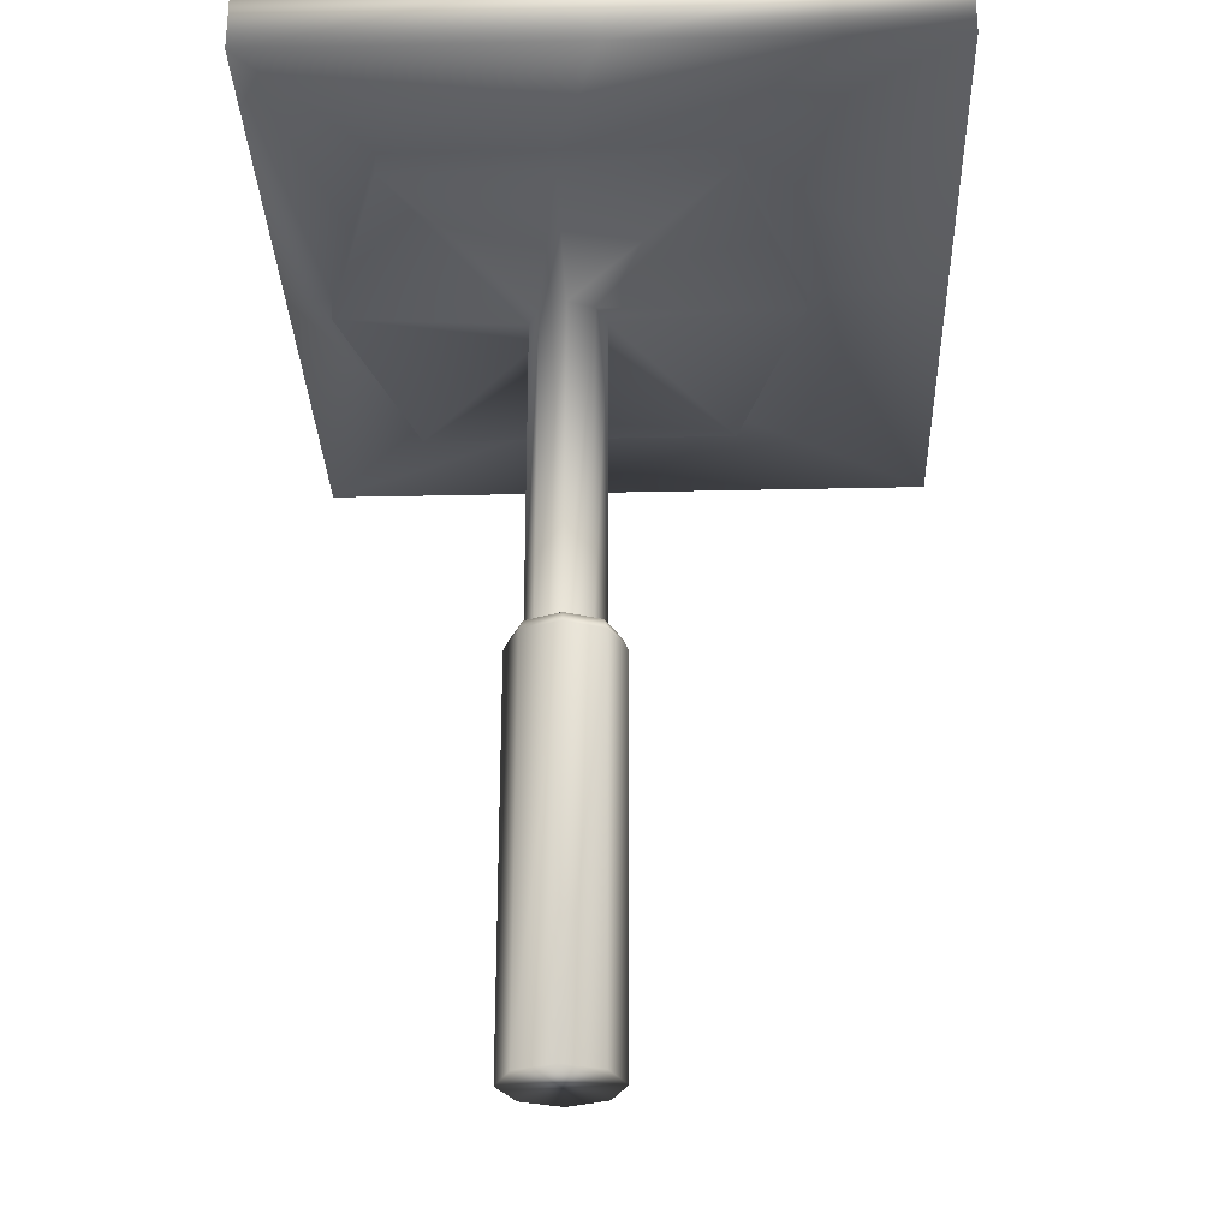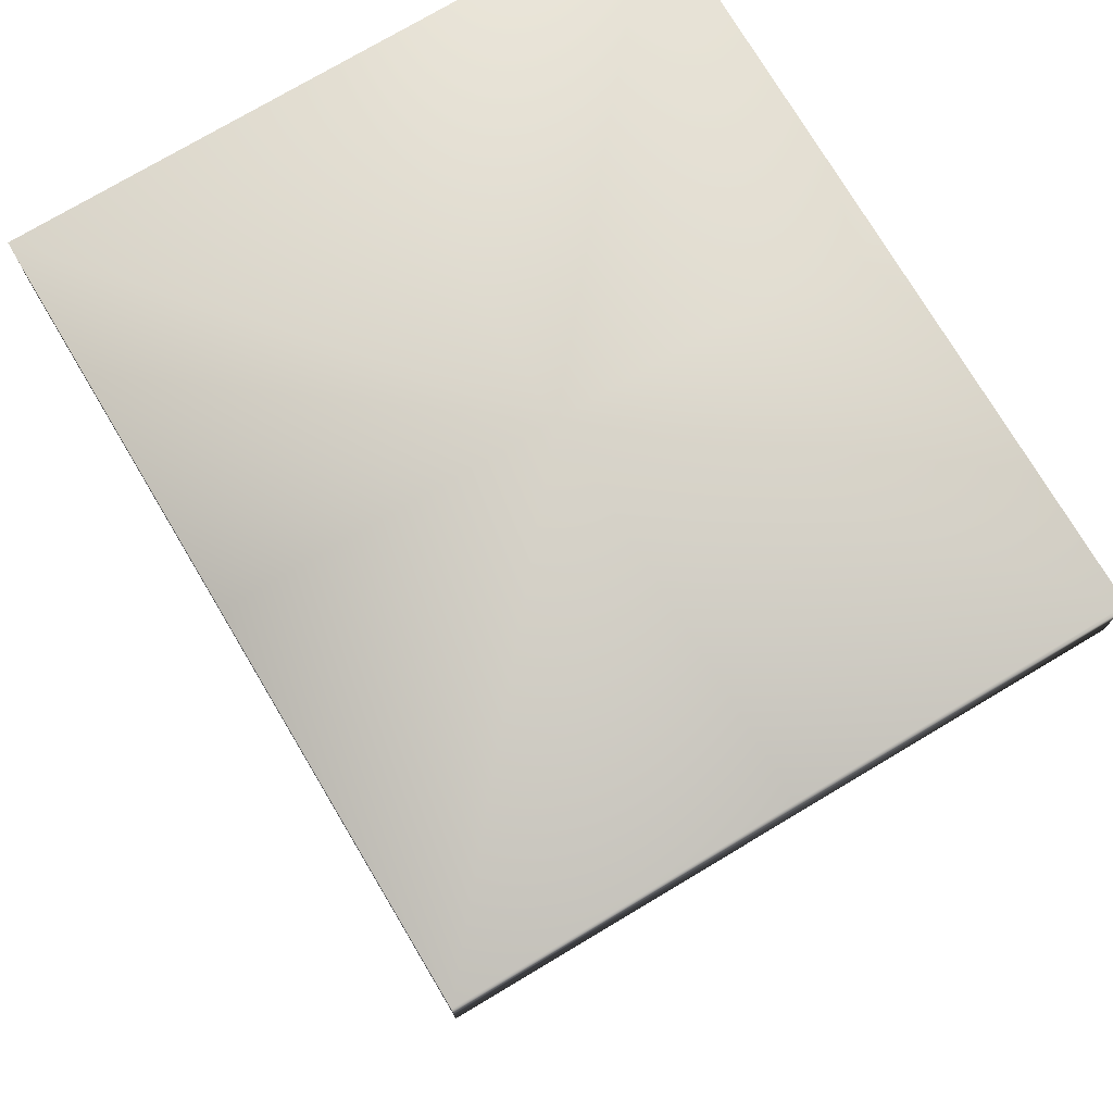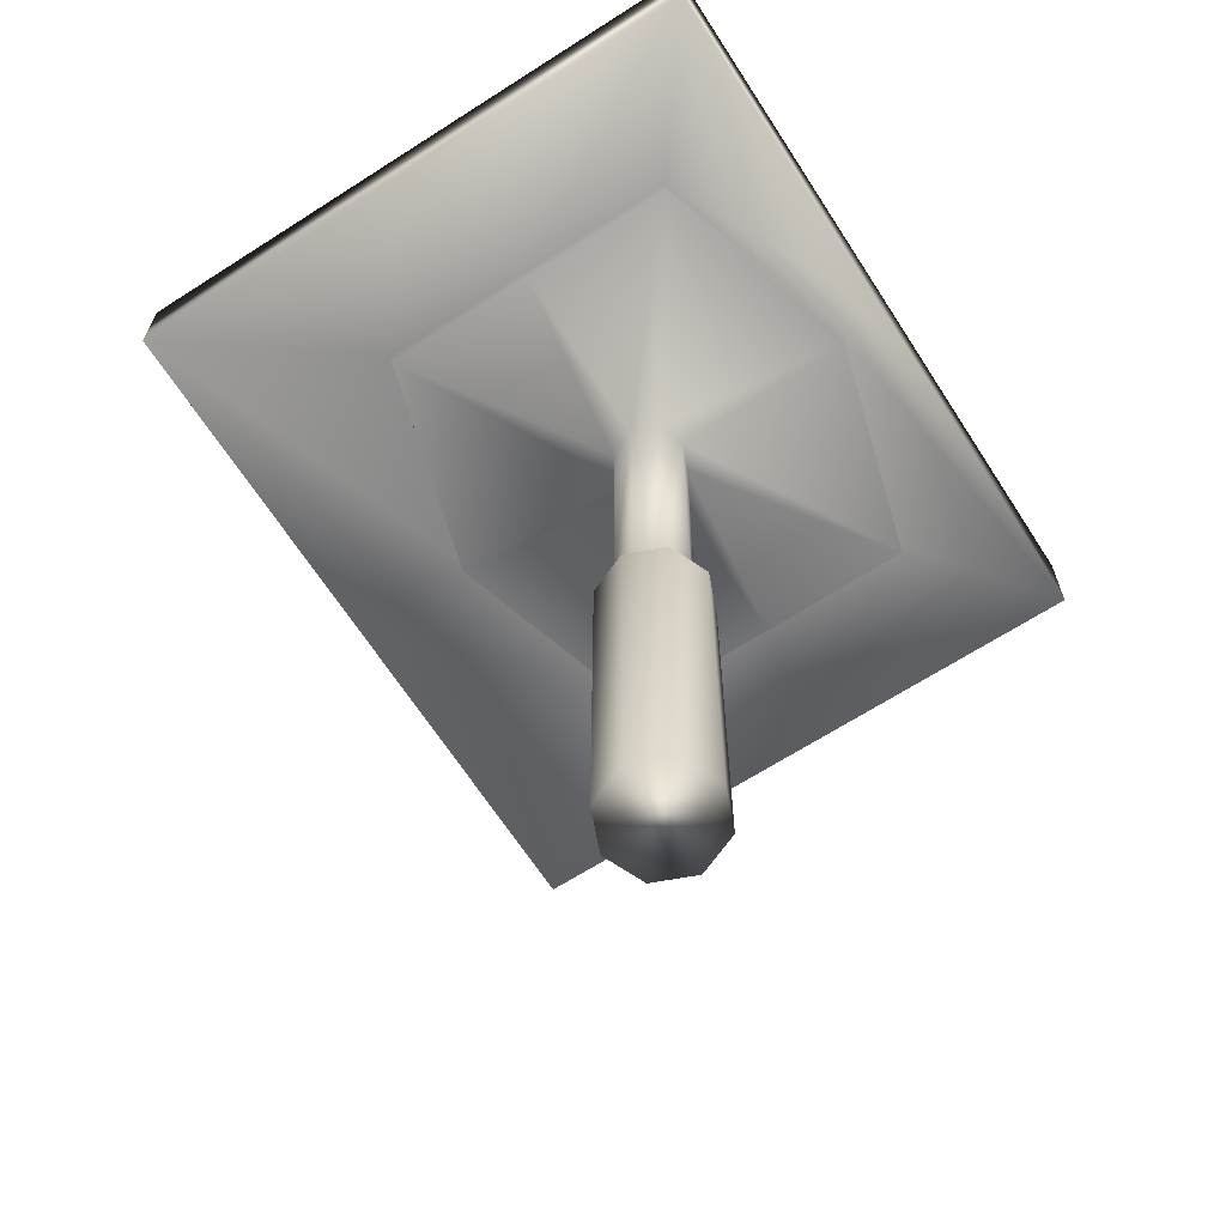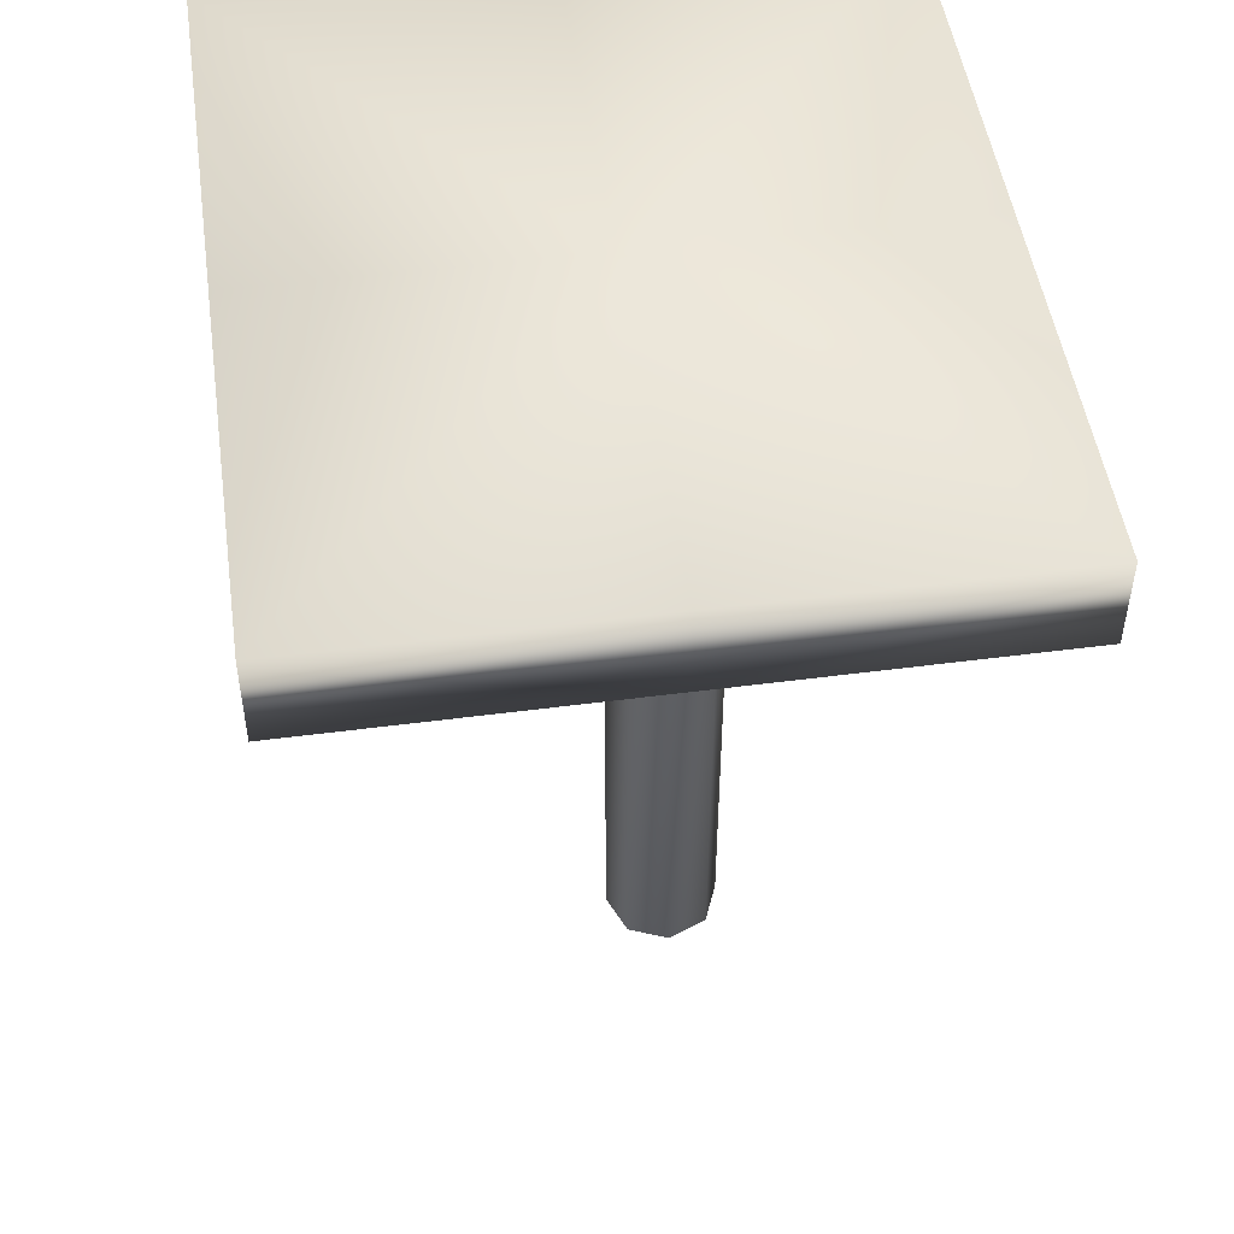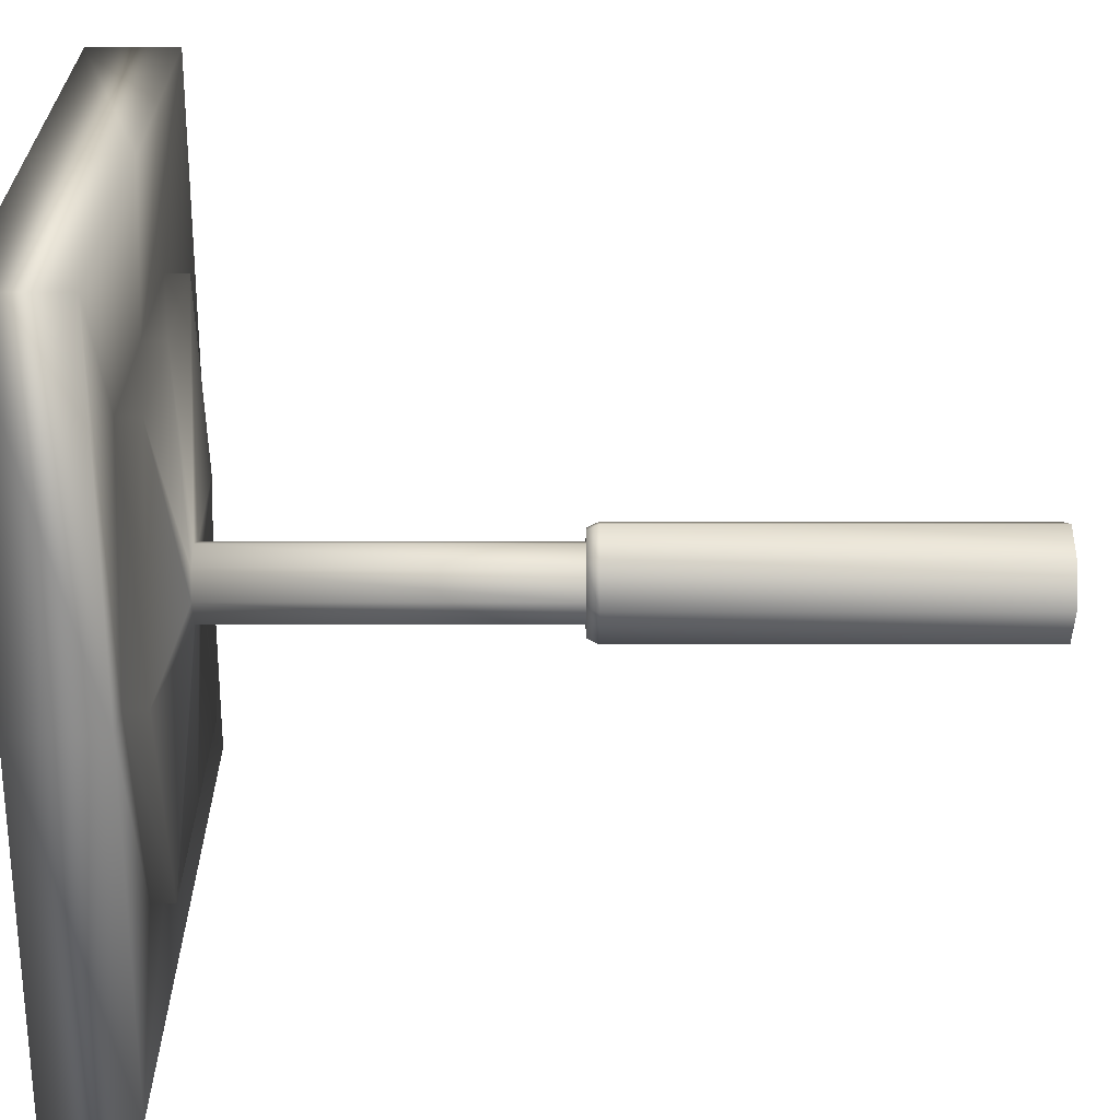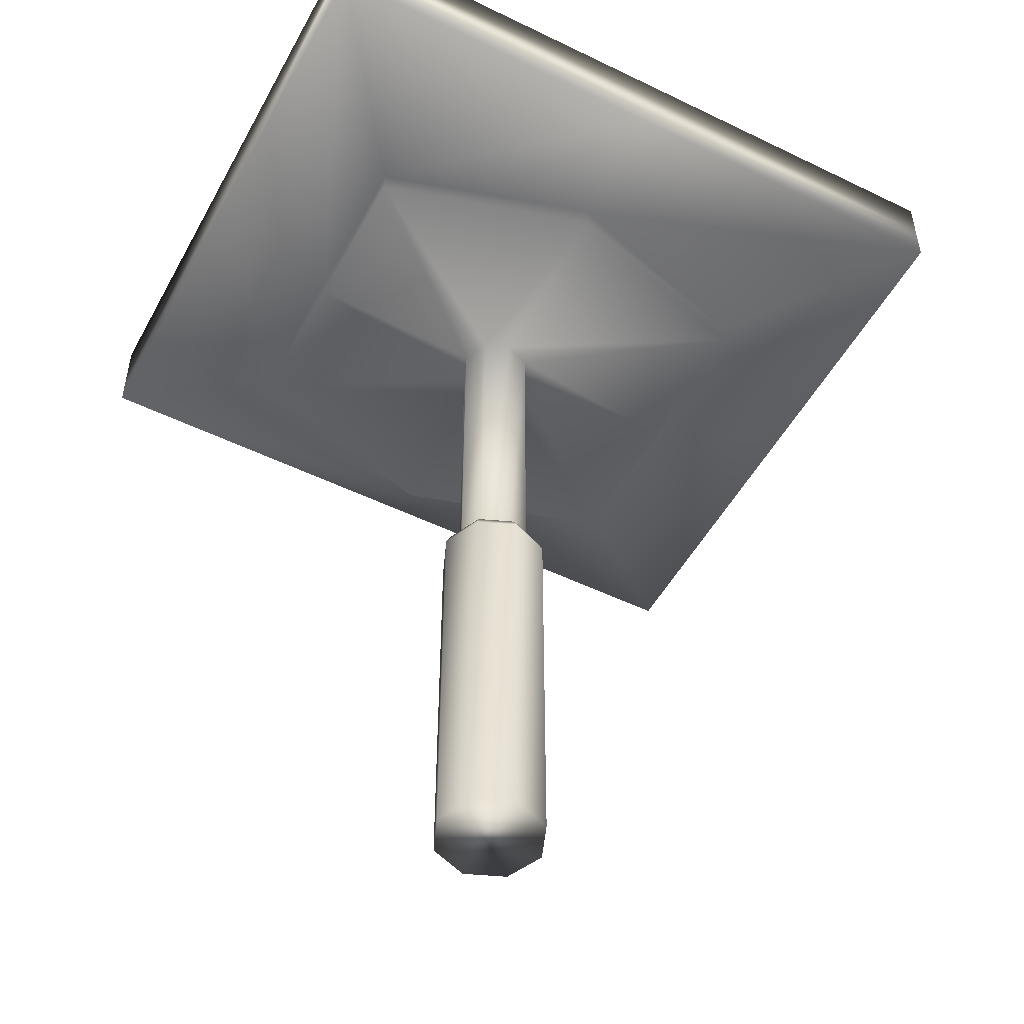
<metadata>
{"format":"obj","ext":"obj","renderer":"f3d","projection":"perspective","resolution":1024,"background":"white","views":[{"elev":-28.2,"azim":-88.0,"up":"+Y"},{"elev":75.1,"azim":59.2,"up":"+Y"},{"elev":-66.0,"azim":122.8,"up":"+Y"},{"elev":49.6,"azim":81.8,"up":"+Y"},{"elev":-63.9,"azim":-90.0,"up":"+Z"},{"elev":-50.7,"azim":-28.0,"up":"+Y"}]}
</metadata>
<code>
v 0.3774 0.02591 0.4155
v 0.3504 0.02591 0.4043
v 0.3393 0.02591 0.3774
v 0.4043 0.02591 0.4043
v 0.4155 0.02591 0.3774
v 0.4043 0.02591 0.3504
v 0.3774 0.02591 0.3393
v 0.3504 0.02591 0.3504
v 0.3504 0.3017 0.4043
v 0.3393 0.3017 0.3774
v 0.3774 0.3017 0.4155
v 0.4043 0.3017 0.4043
v 0.4155 0.3017 0.3774
v 0.4043 0.3017 0.3504
v 0.3774 0.3017 0.3393
v 0.3504 0.3017 0.3504
v 0.3531 0.3093 0.3531
v 0.3774 0.3093 0.3431
v 0.4016 0.3093 0.3531
v 0.4117 0.3093 0.3774
v 0.4016 0.3093 0.4016
v 0.3774 0.3093 0.4117
v 0.3531 0.3093 0.4016
v 0.3431 0.3093 0.3774
v 0.3592 0.3093 0.3592
v 0.3774 0.3093 0.3517
v 0.3956 0.3093 0.3592
v 0.4031 0.3093 0.3774
v 0.3956 0.3093 0.3956
v 0.3774 0.3093 0.4031
v 0.3592 0.3093 0.3956
v 0.3517 0.3093 0.3774
v 0.3592 0.5392 0.3592
v 0.3774 0.5392 0.3517
v 0.3956 0.5392 0.3592
v 0.4031 0.5392 0.3774
v 0.3956 0.5392 0.3956
v 0.3774 0.5392 0.4031
v 0.3592 0.5392 0.3956
v 0.3517 0.5392 0.3774
v 0.2242 0.5468 0.2682
v 0.3774 0.5468 0.223
v 0.5306 0.5468 0.2682
v 0.5306 0.5468 0.3774
v 0.5306 0.5468 0.4865
v 0.3774 0.5468 0.5317
v 0.2242 0.5468 0.4865
v 0.2242 0.5468 0.3774
v 0.2242 0.5621 0.2682
v 0.3774 0.5621 0.223
v 0.5306 0.5621 0.2682
v 0.5306 0.5621 0.4865
v 0.3774 0.5621 0.5317
v 0.2242 0.5621 0.4865
v 0.2242 0.5621 0.3774
v 0.1246 0.5621 0.1923
v 0.3774 0.5621 0.1923
v 0.6302 0.5621 0.1923
v 0.6302 0.5621 0.4078
v 0.5306 0.5621 0.3774
v 0.6302 0.5621 0.6233
v 0.3774 0.5621 0.6233
v 0.1246 0.5621 0.6233
v 0.1246 0.5621 0.4078
v 0.1246 0.6234 0.1923
v 0.3774 0.6234 0.1923
v 0.6302 0.6234 0.1923
v 0.6302 0.6234 0.4078
v 0.6302 0.6234 0.6233
v 0.3774 0.6234 0.6233
v 0.1246 0.6234 0.6233
v 0.1246 0.6234 0.4078
v 0.3774 0.6234 0.4078
f 72 73 65
f 71 73 72
f 70 73 71
f 69 73 70
f 68 73 69
f 67 73 68
f 66 73 67
f 65 73 66
f 72 56 64
f 65 56 72
f 71 64 63
f 72 64 71
f 70 63 62
f 71 63 70
f 69 62 61
f 70 62 69
f 68 61 59
f 69 61 68
f 67 59 58
f 68 59 67
f 66 58 57
f 67 58 66
f 65 57 56
f 66 57 65
f 64 49 55
f 56 49 64
f 63 55 54
f 64 55 63
f 62 54 53
f 63 54 62
f 61 53 52
f 62 53 61
f 59 52 60
f 61 52 59
f 58 60 51
f 59 60 58
f 57 51 50
f 58 51 57
f 56 50 49
f 57 50 56
f 55 41 48
f 49 41 55
f 54 48 47
f 55 48 54
f 53 47 46
f 54 47 53
f 52 46 45
f 53 46 52
f 60 45 44
f 52 45 60
f 51 44 43
f 60 44 51
f 50 43 42
f 51 43 50
f 49 42 41
f 50 42 49
f 48 33 40
f 41 33 48
f 47 40 39
f 48 40 47
f 46 39 38
f 47 39 46
f 45 38 37
f 46 38 45
f 44 37 36
f 45 37 44
f 43 36 35
f 44 36 43
f 42 35 34
f 43 35 42
f 41 34 33
f 42 34 41
f 40 25 32
f 33 25 40
f 39 32 31
f 40 32 39
f 38 31 30
f 39 31 38
f 37 30 29
f 38 30 37
f 36 29 28
f 37 29 36
f 35 28 27
f 36 28 35
f 34 27 26
f 35 27 34
f 33 26 25
f 34 26 33
f 32 17 24
f 25 17 32
f 31 24 23
f 32 24 31
f 30 23 22
f 31 23 30
f 29 22 21
f 30 22 29
f 28 21 20
f 29 21 28
f 27 20 19
f 28 20 27
f 26 19 18
f 27 19 26
f 25 18 17
f 26 18 25
f 24 16 10
f 17 16 24
f 23 10 9
f 24 10 23
f 22 9 11
f 23 9 22
f 21 11 12
f 22 11 21
f 20 12 13
f 21 12 20
f 19 13 14
f 20 13 19
f 18 14 15
f 19 14 18
f 17 15 16
f 18 15 17
f 10 8 3
f 16 8 10
f 16 7 8
f 15 7 16
f 15 6 7
f 14 6 15
f 14 5 6
f 13 5 14
f 13 4 5
f 12 4 13
f 12 1 4
f 11 1 12
f 11 2 1
f 9 2 11
f 9 3 2
f 10 3 9
f 7 3 8
f 6 3 7
f 5 3 6
f 4 3 5
f 1 3 4
f 2 3 1

</code>
